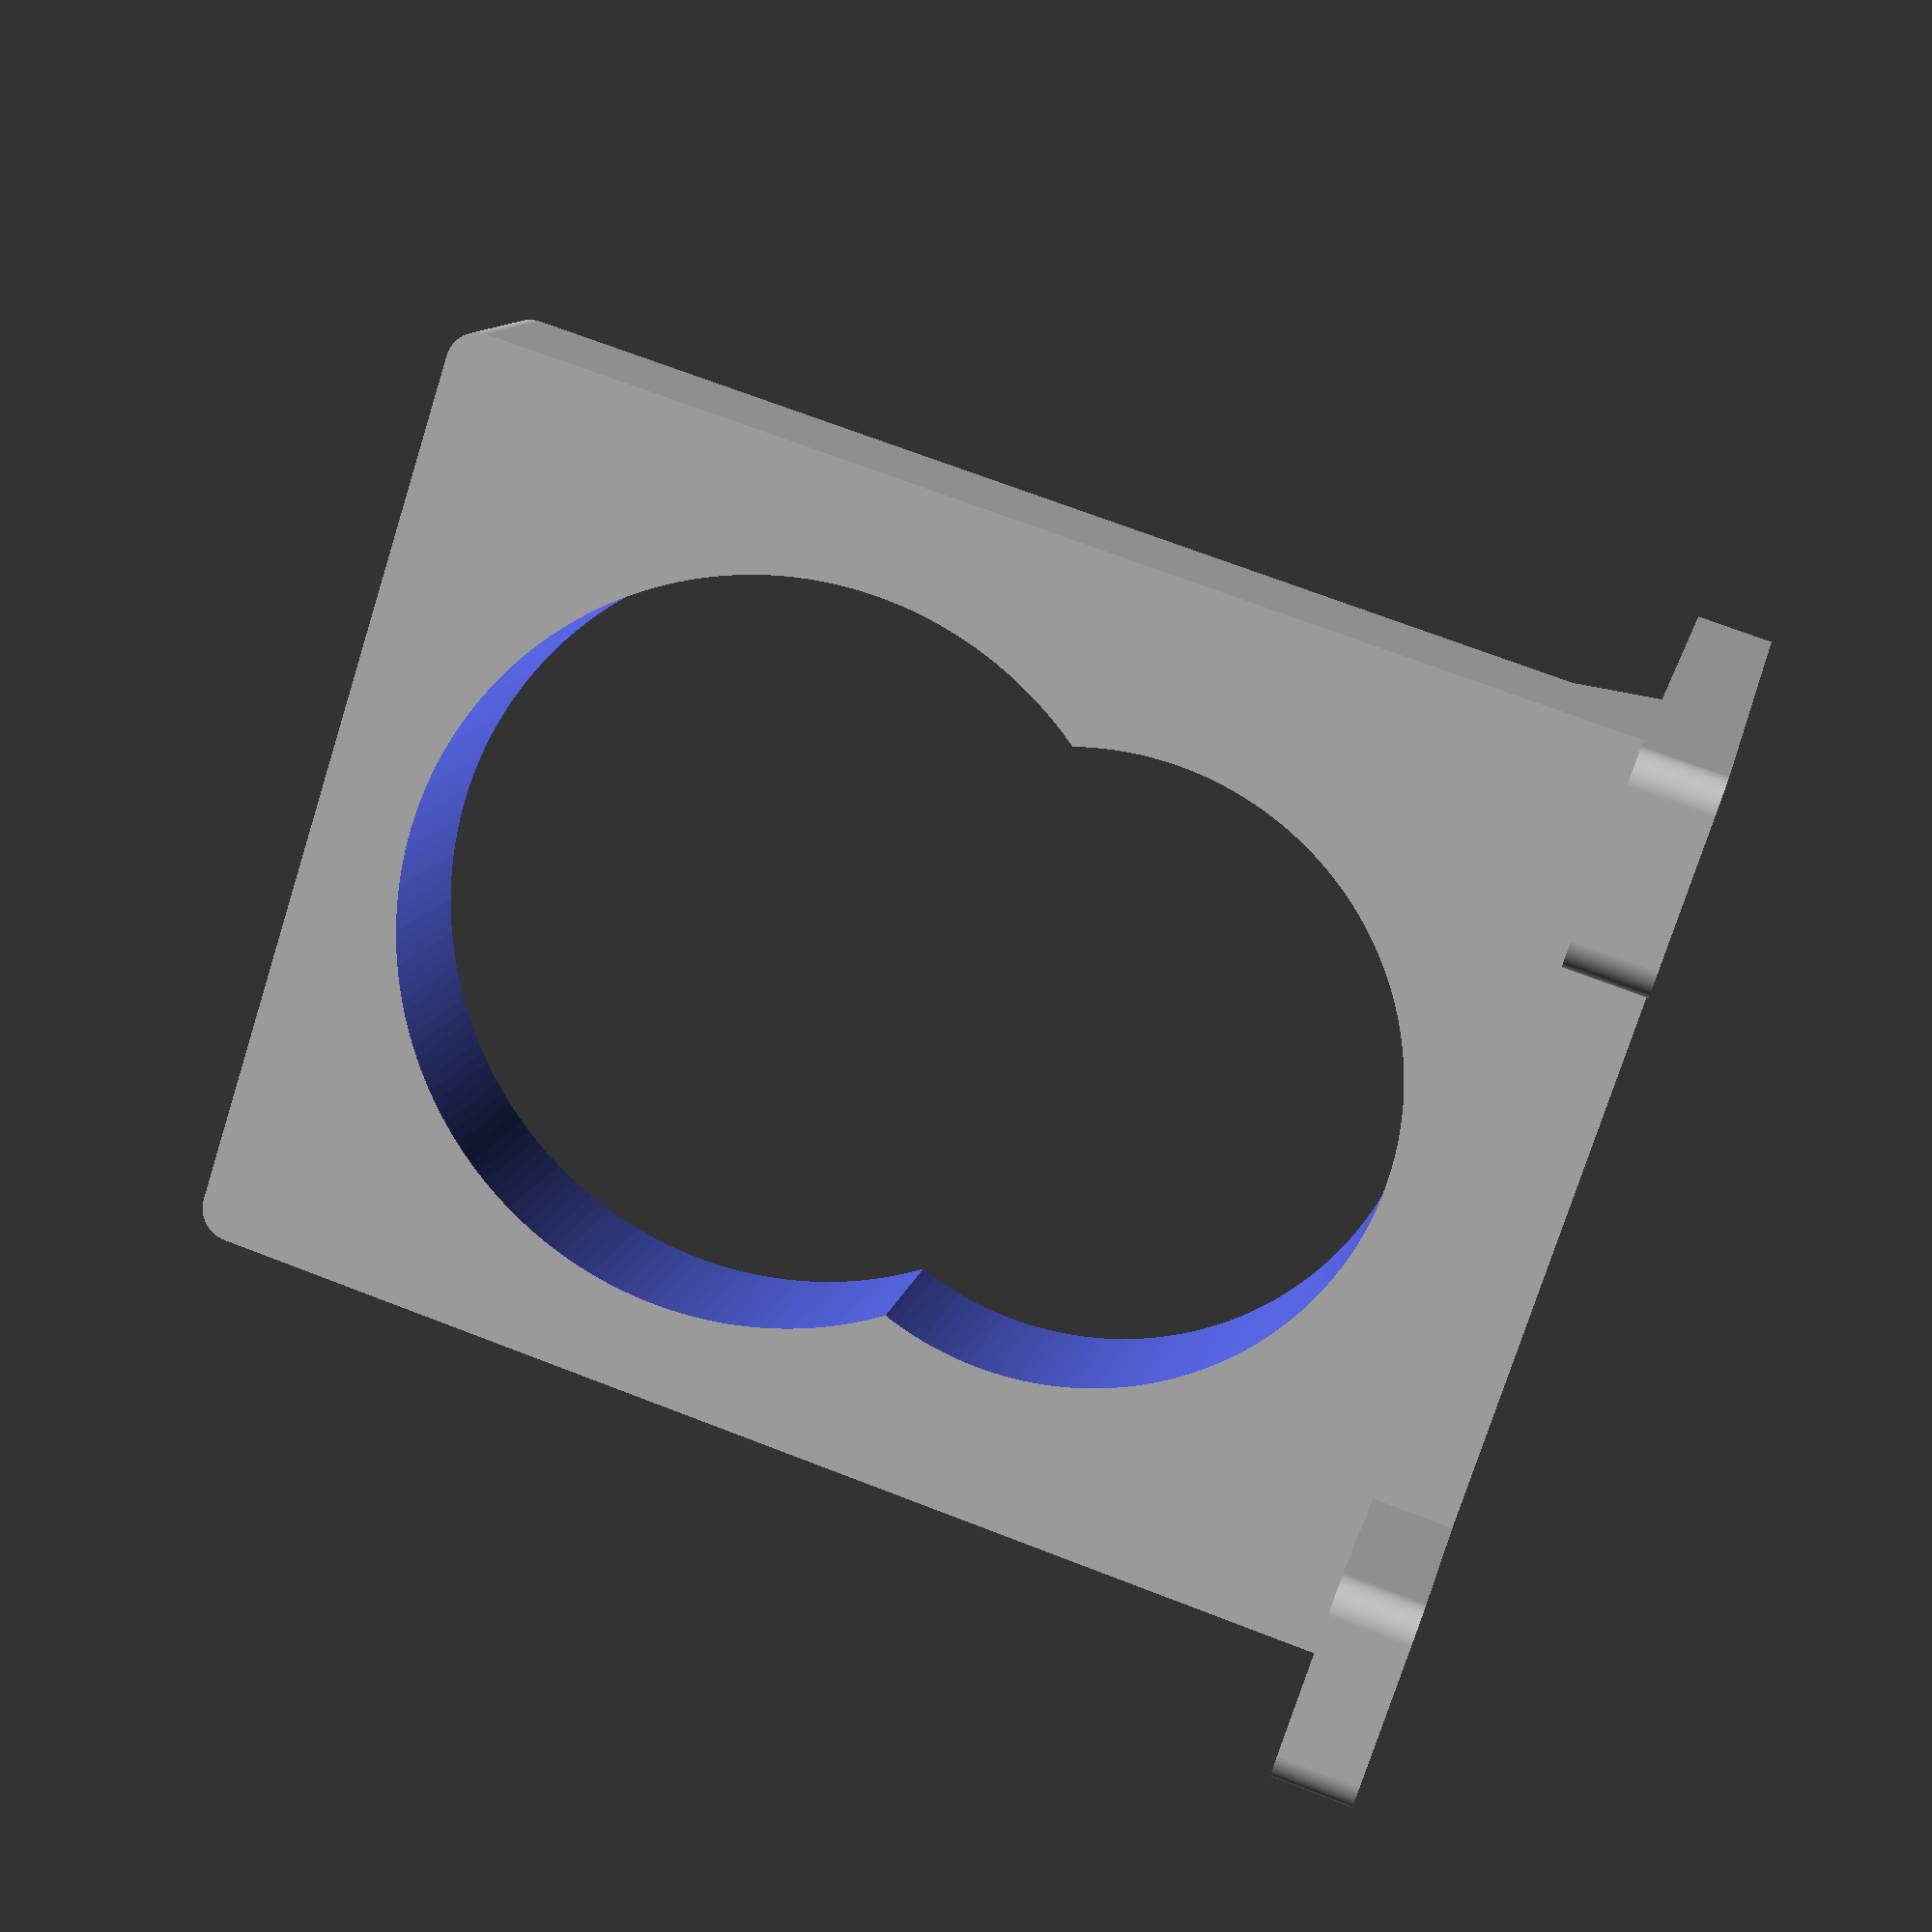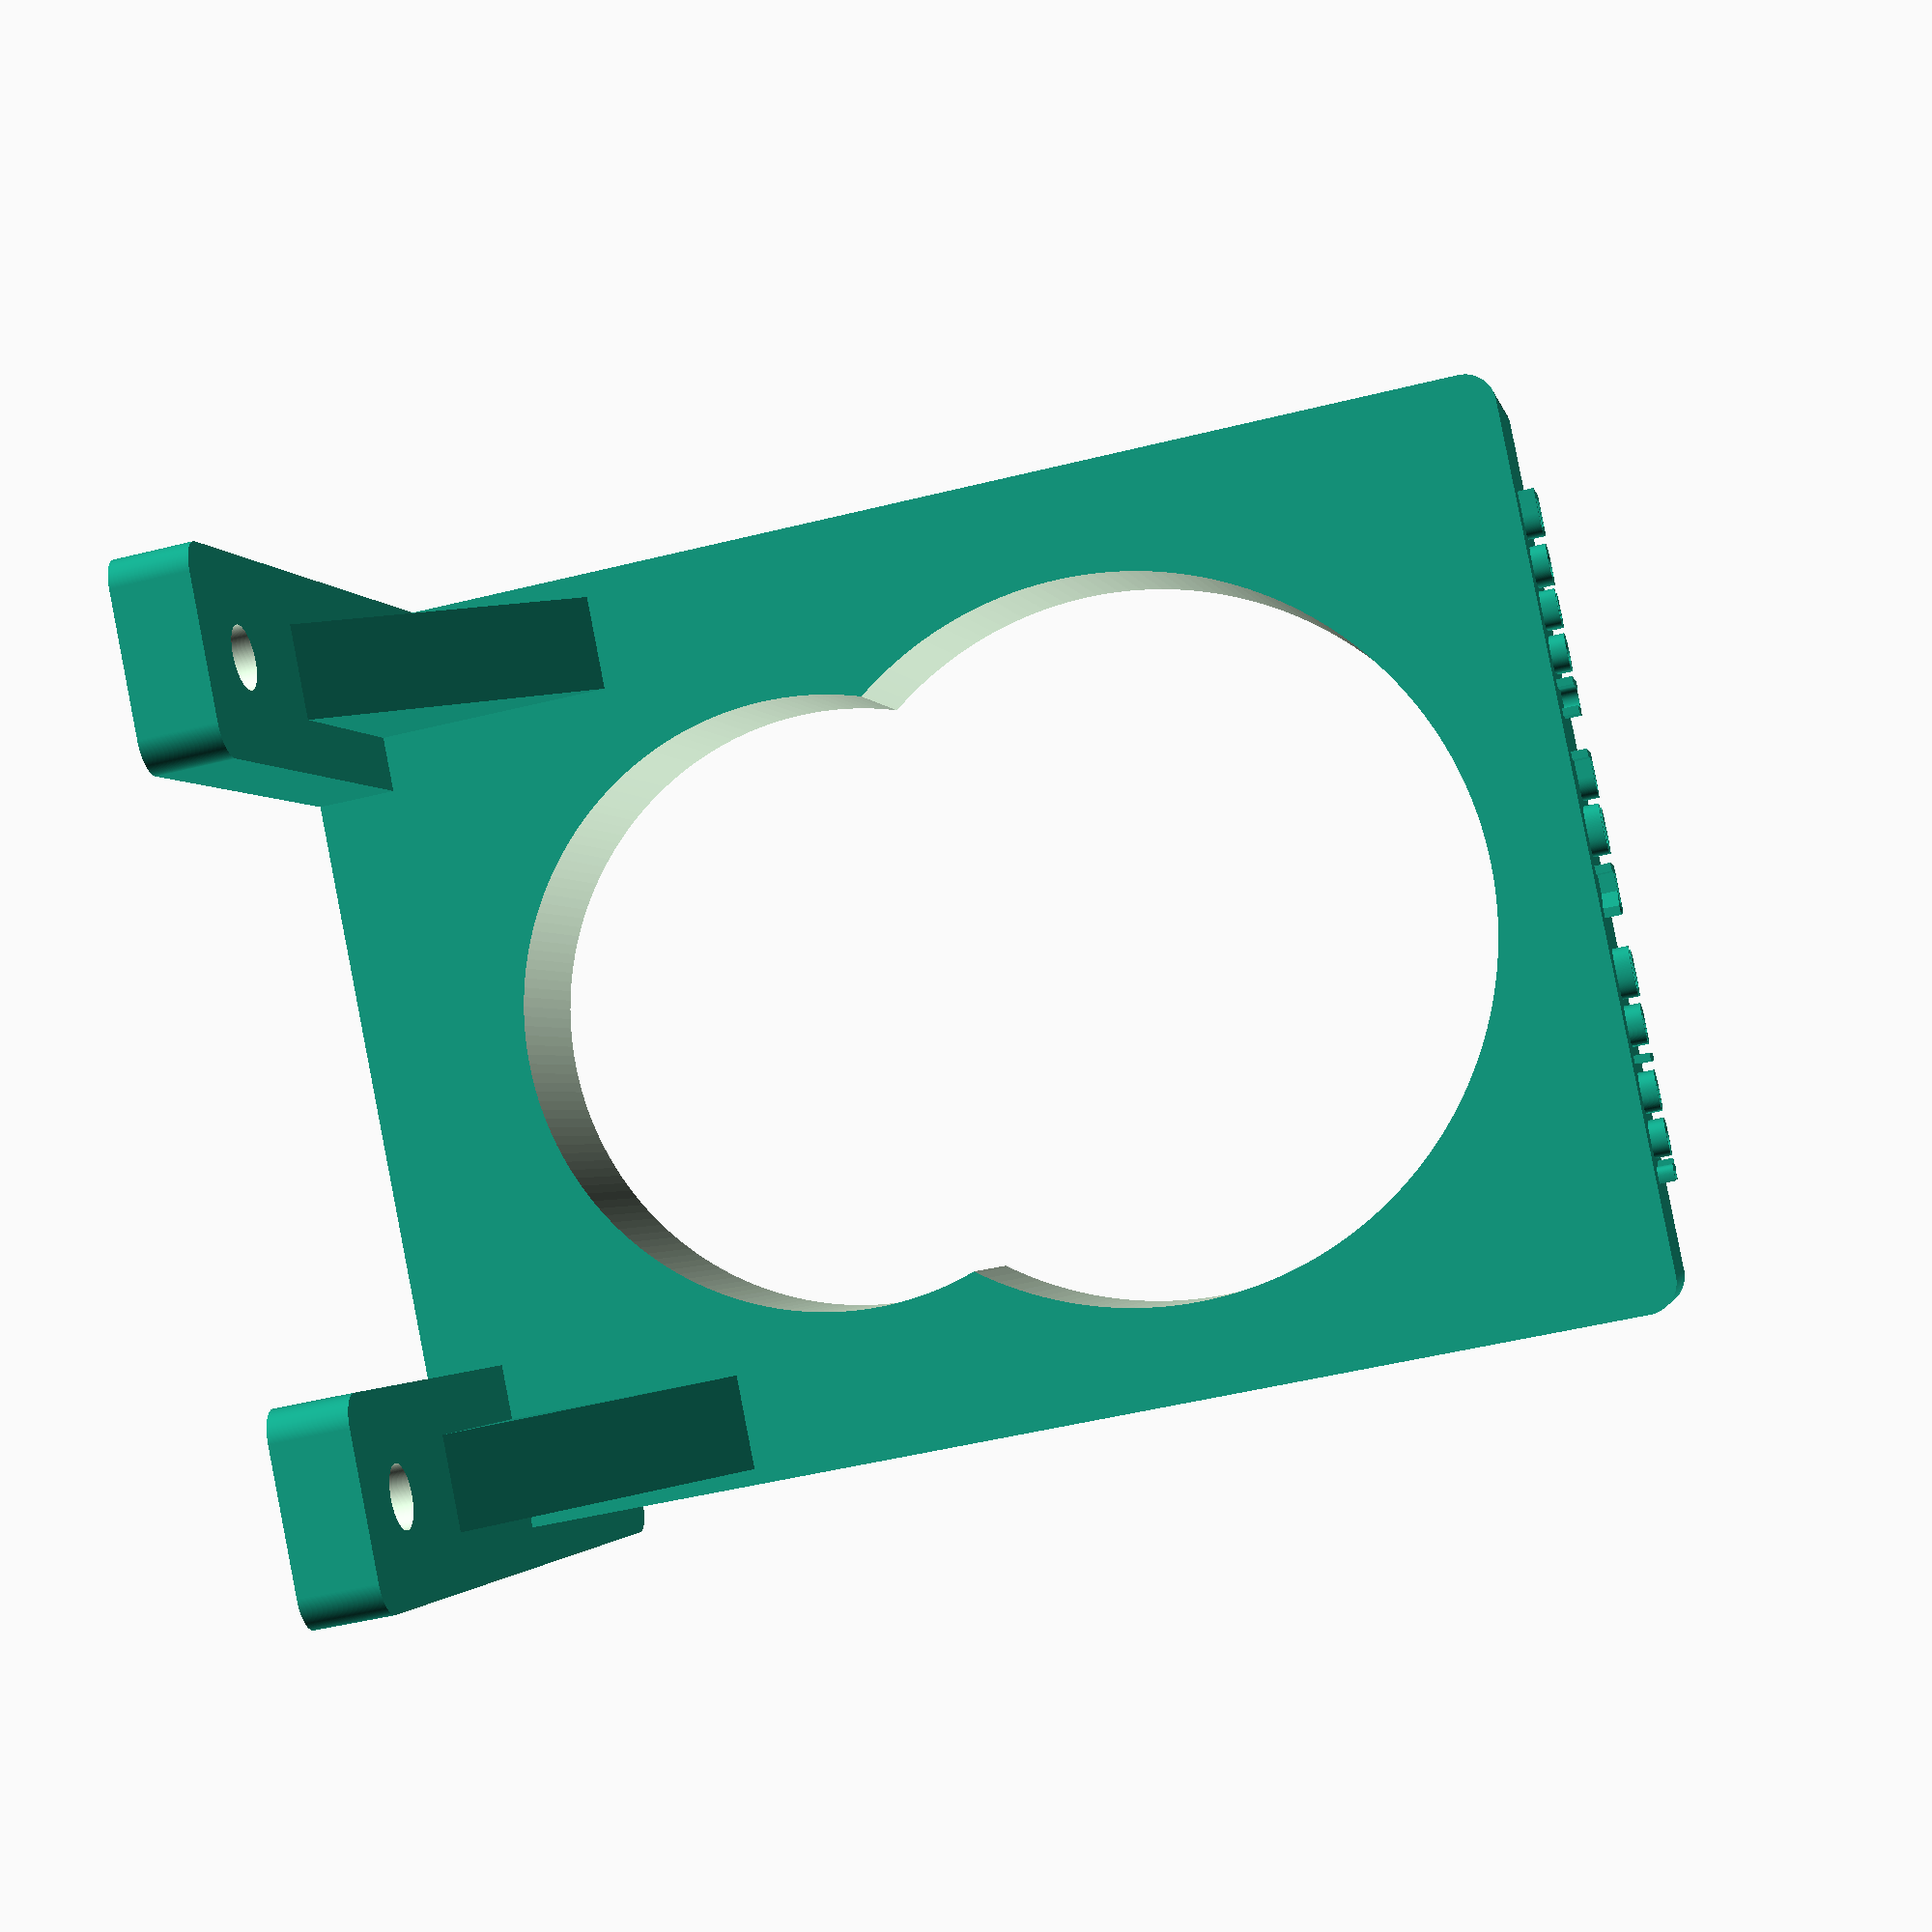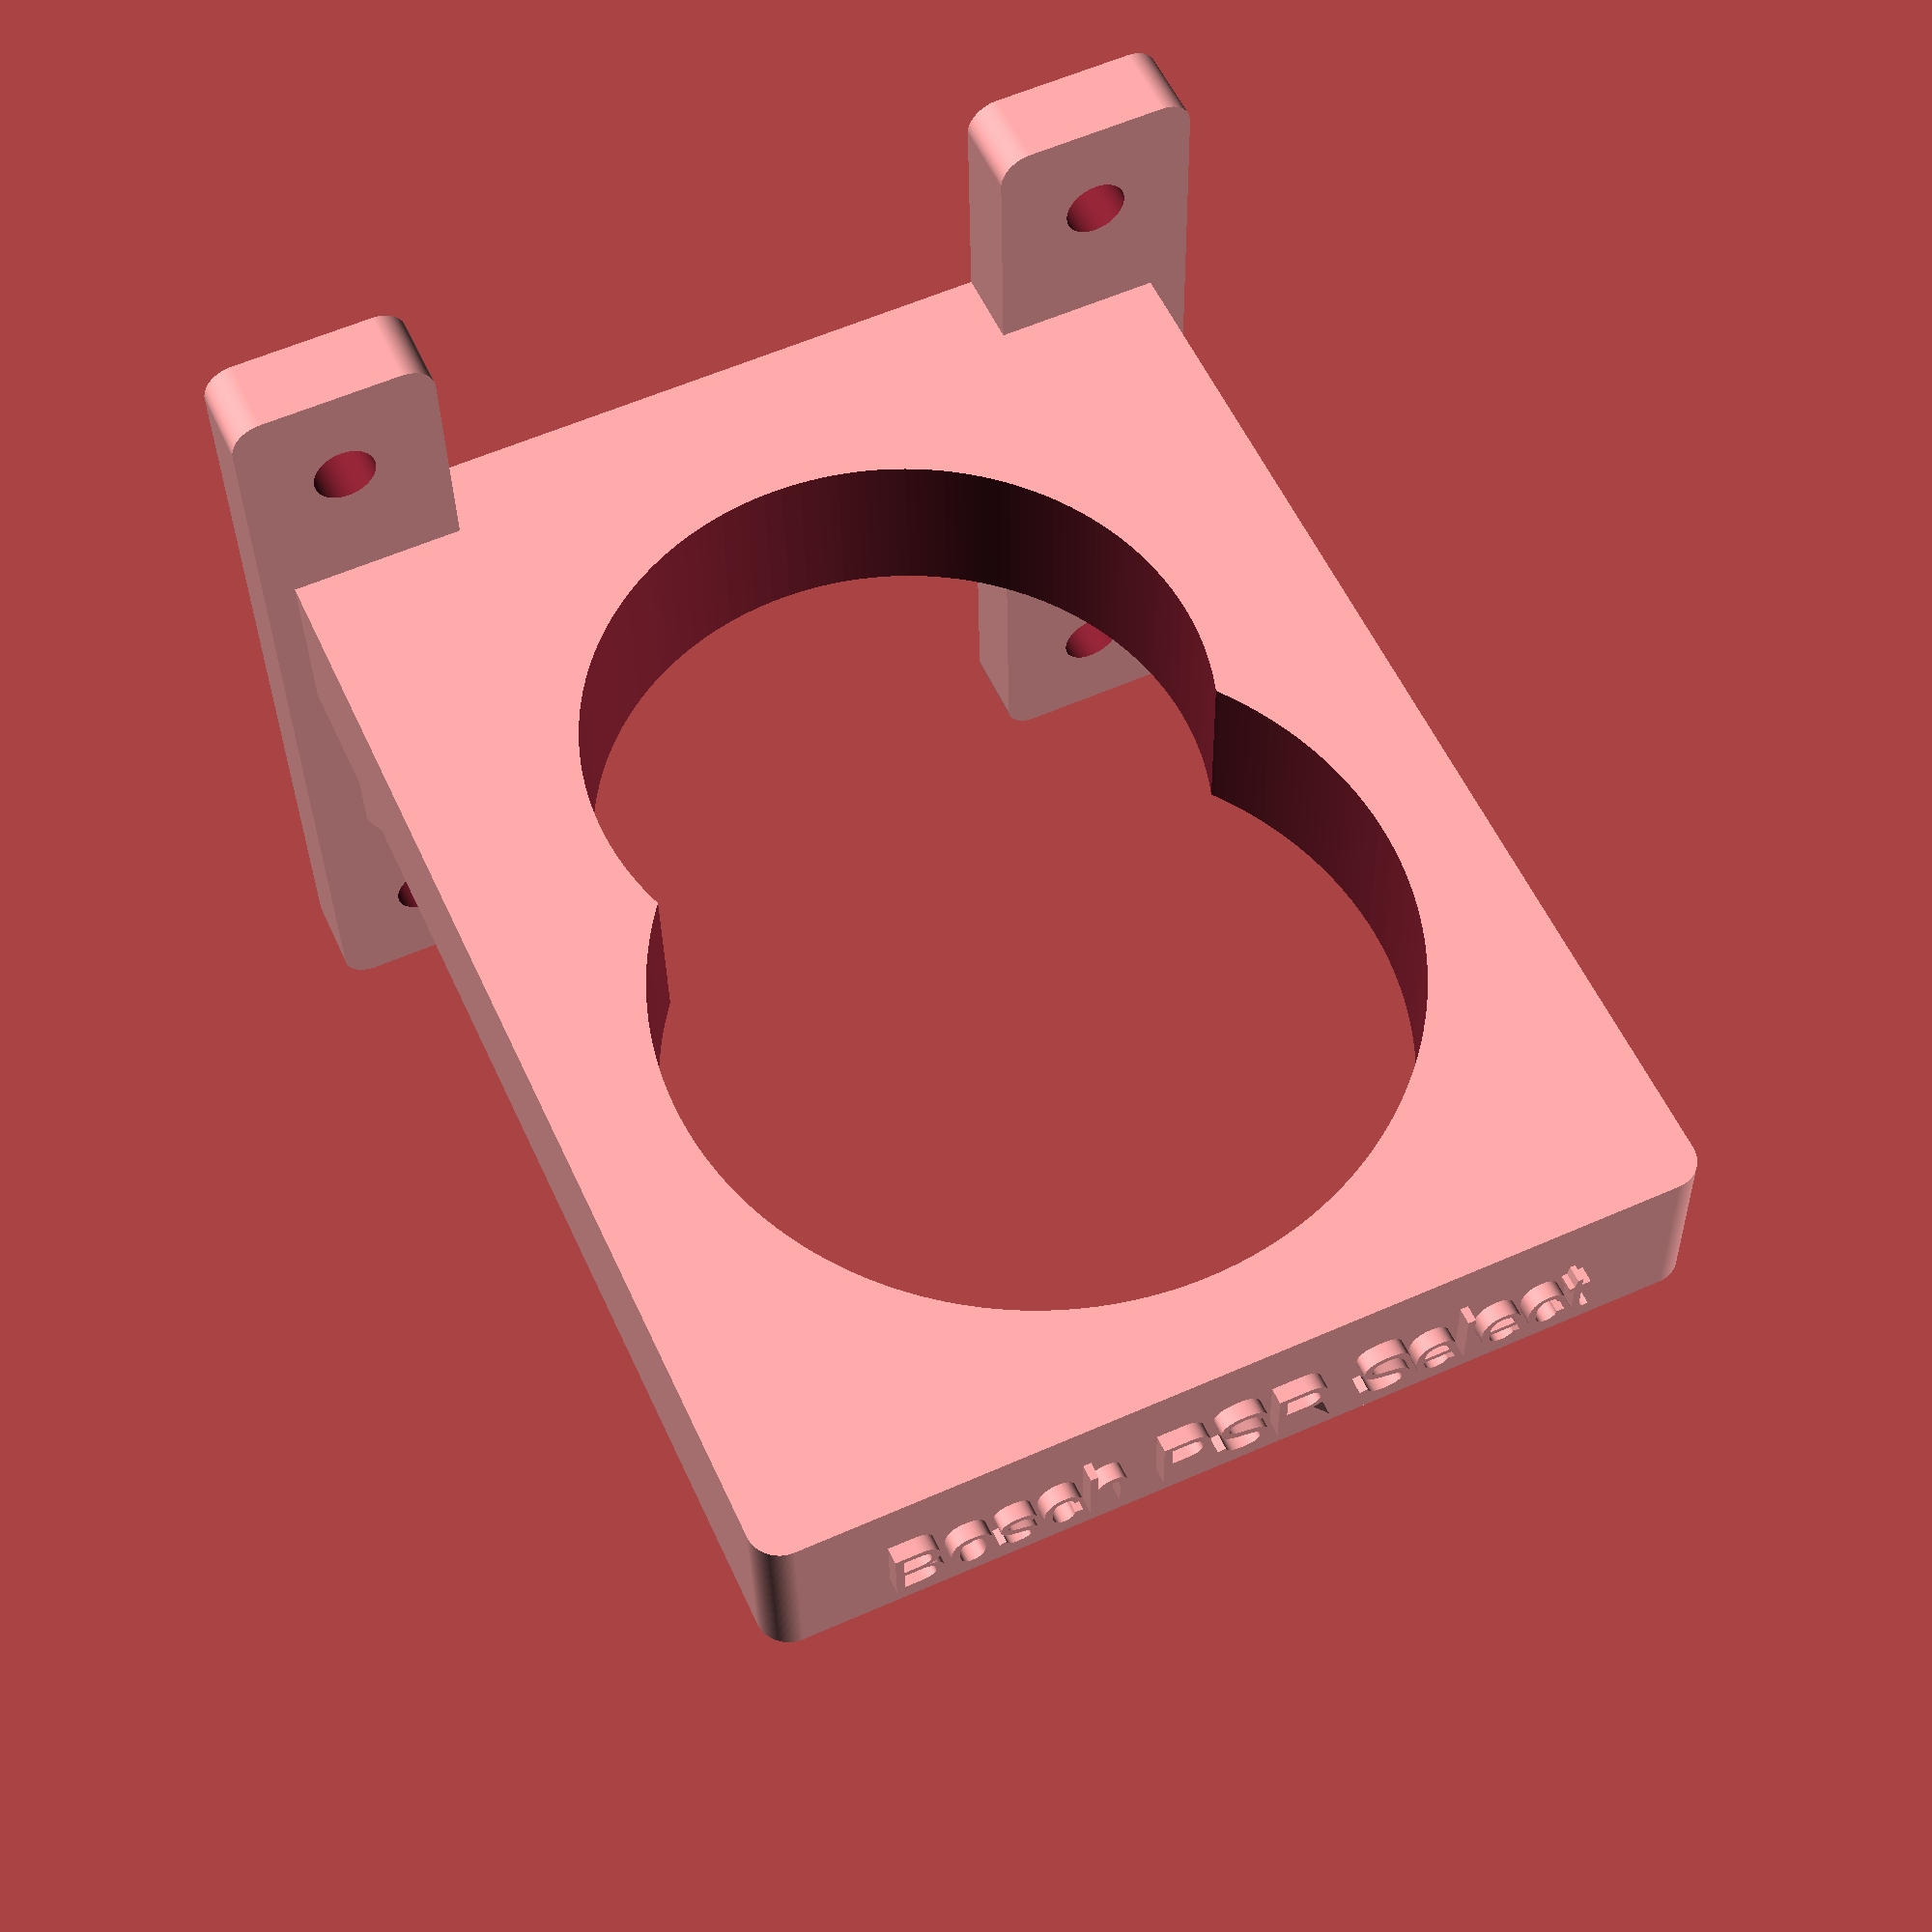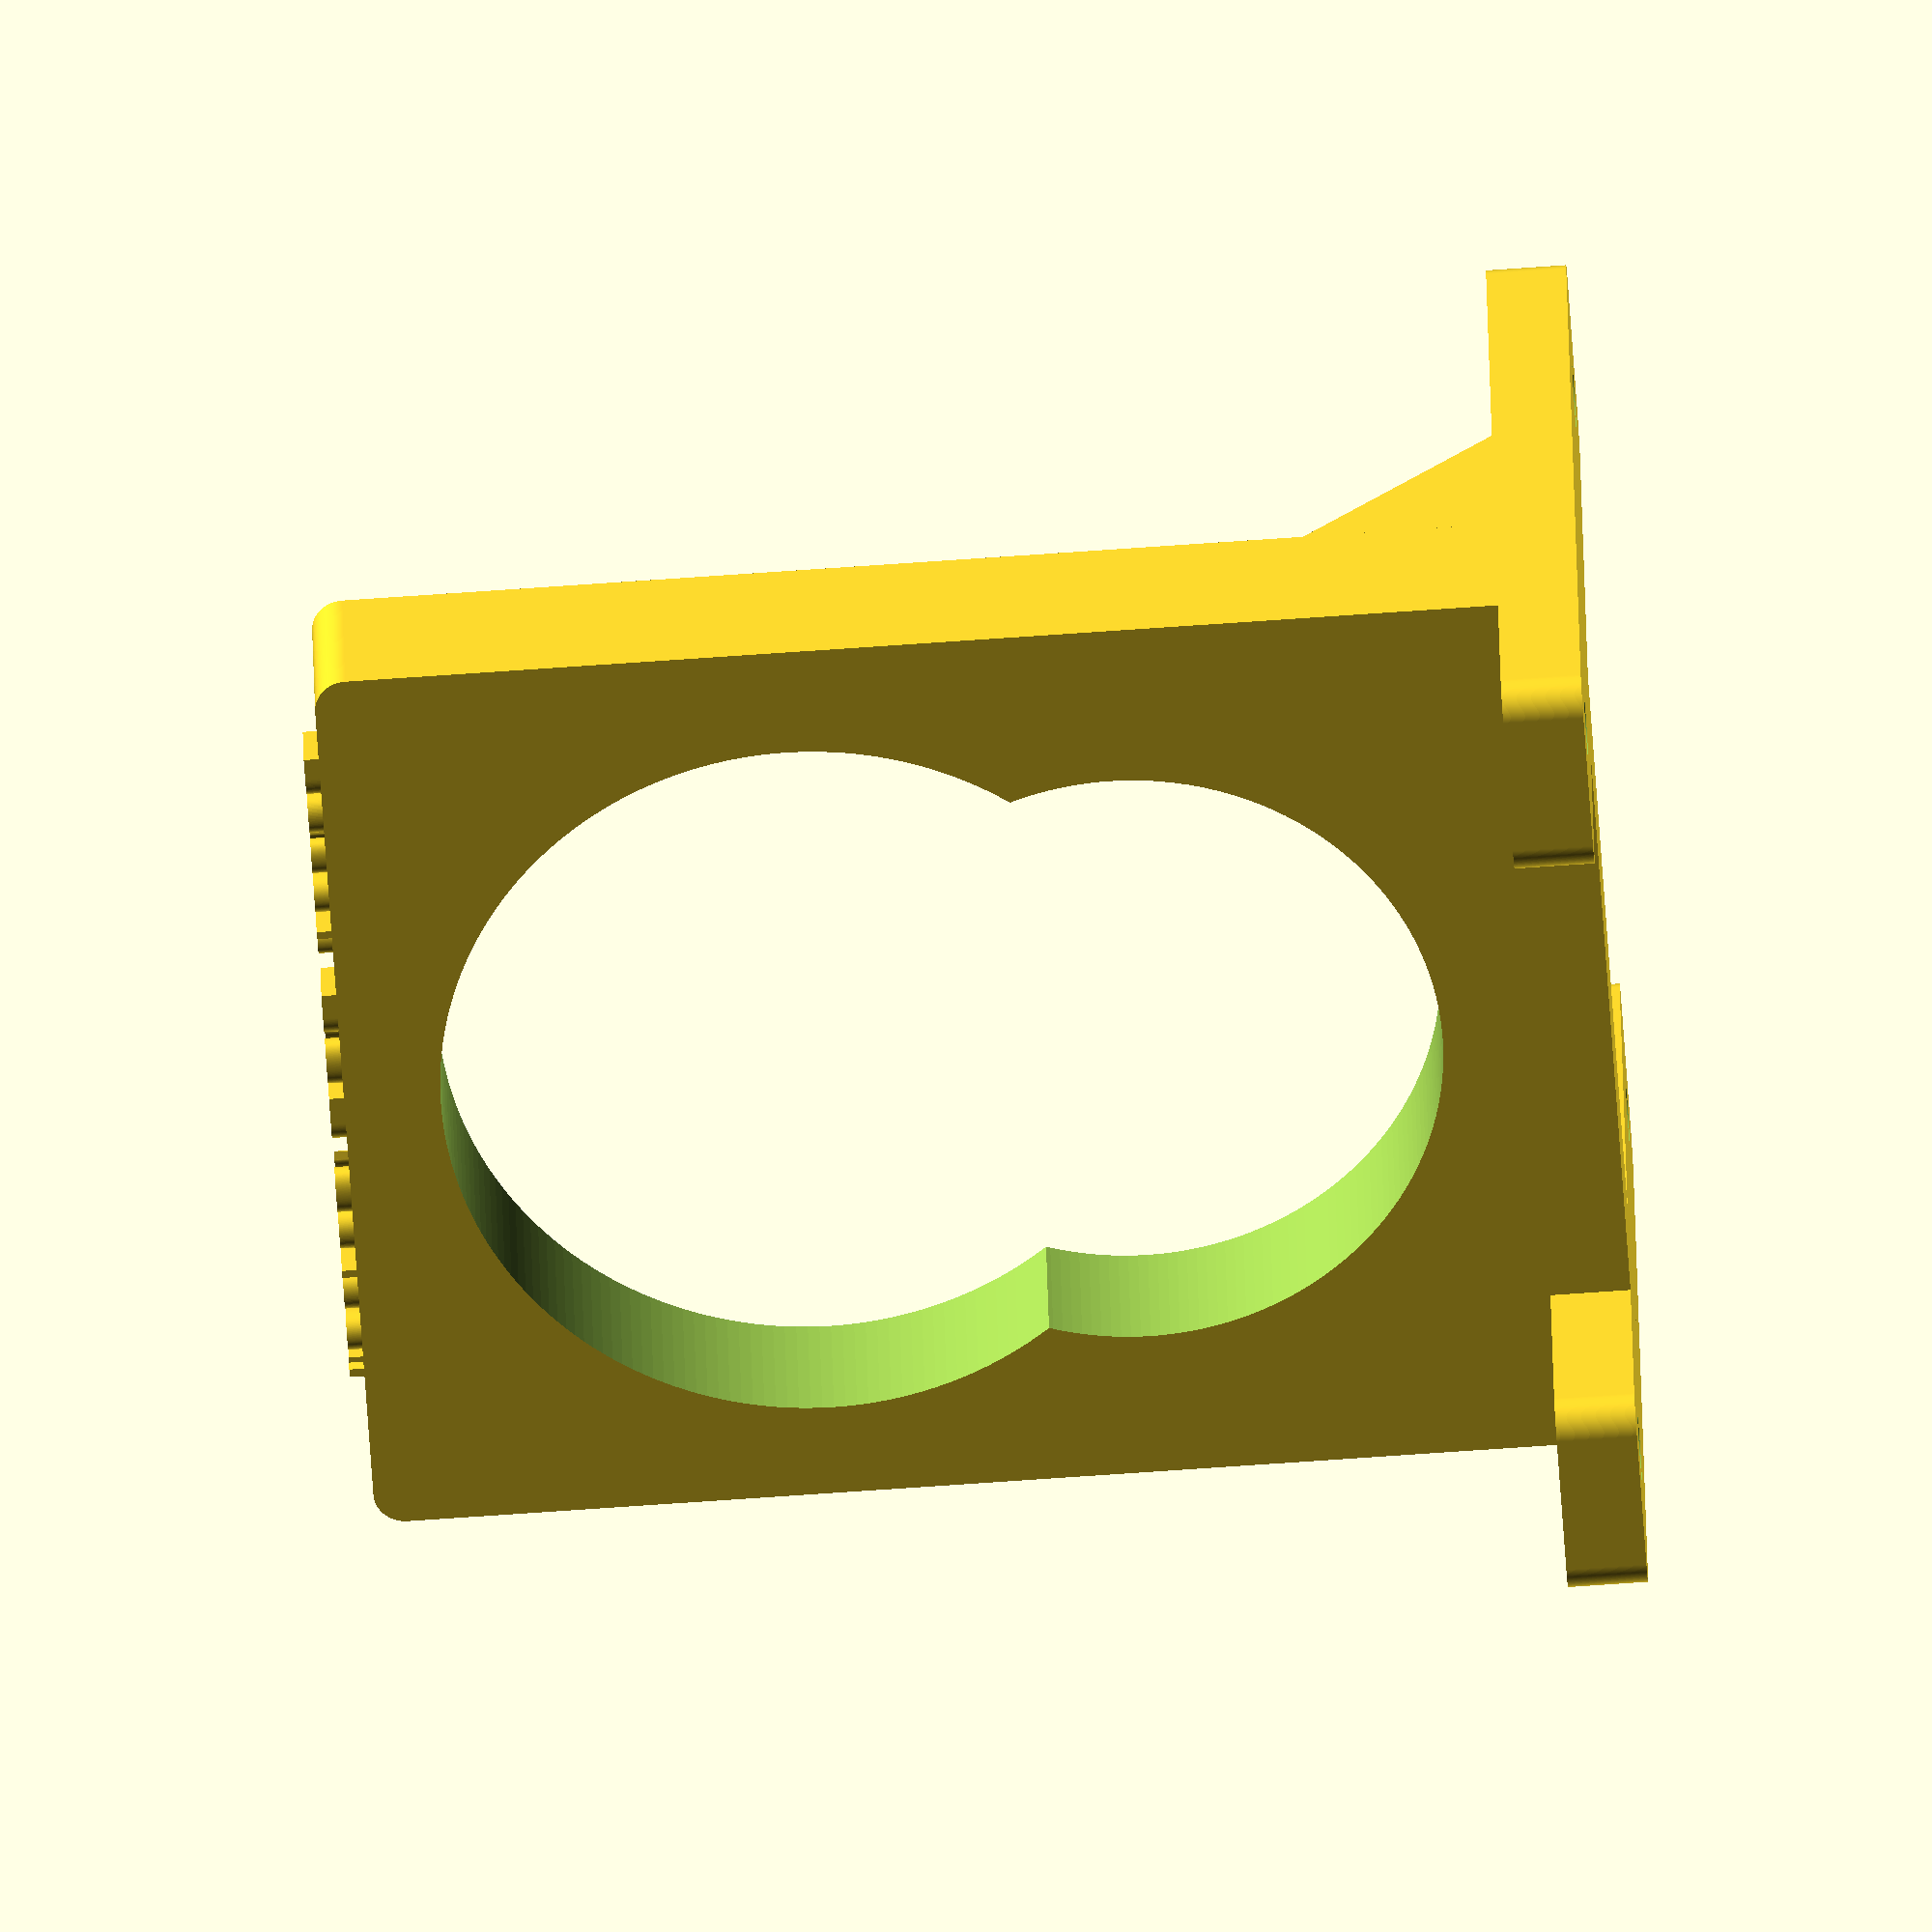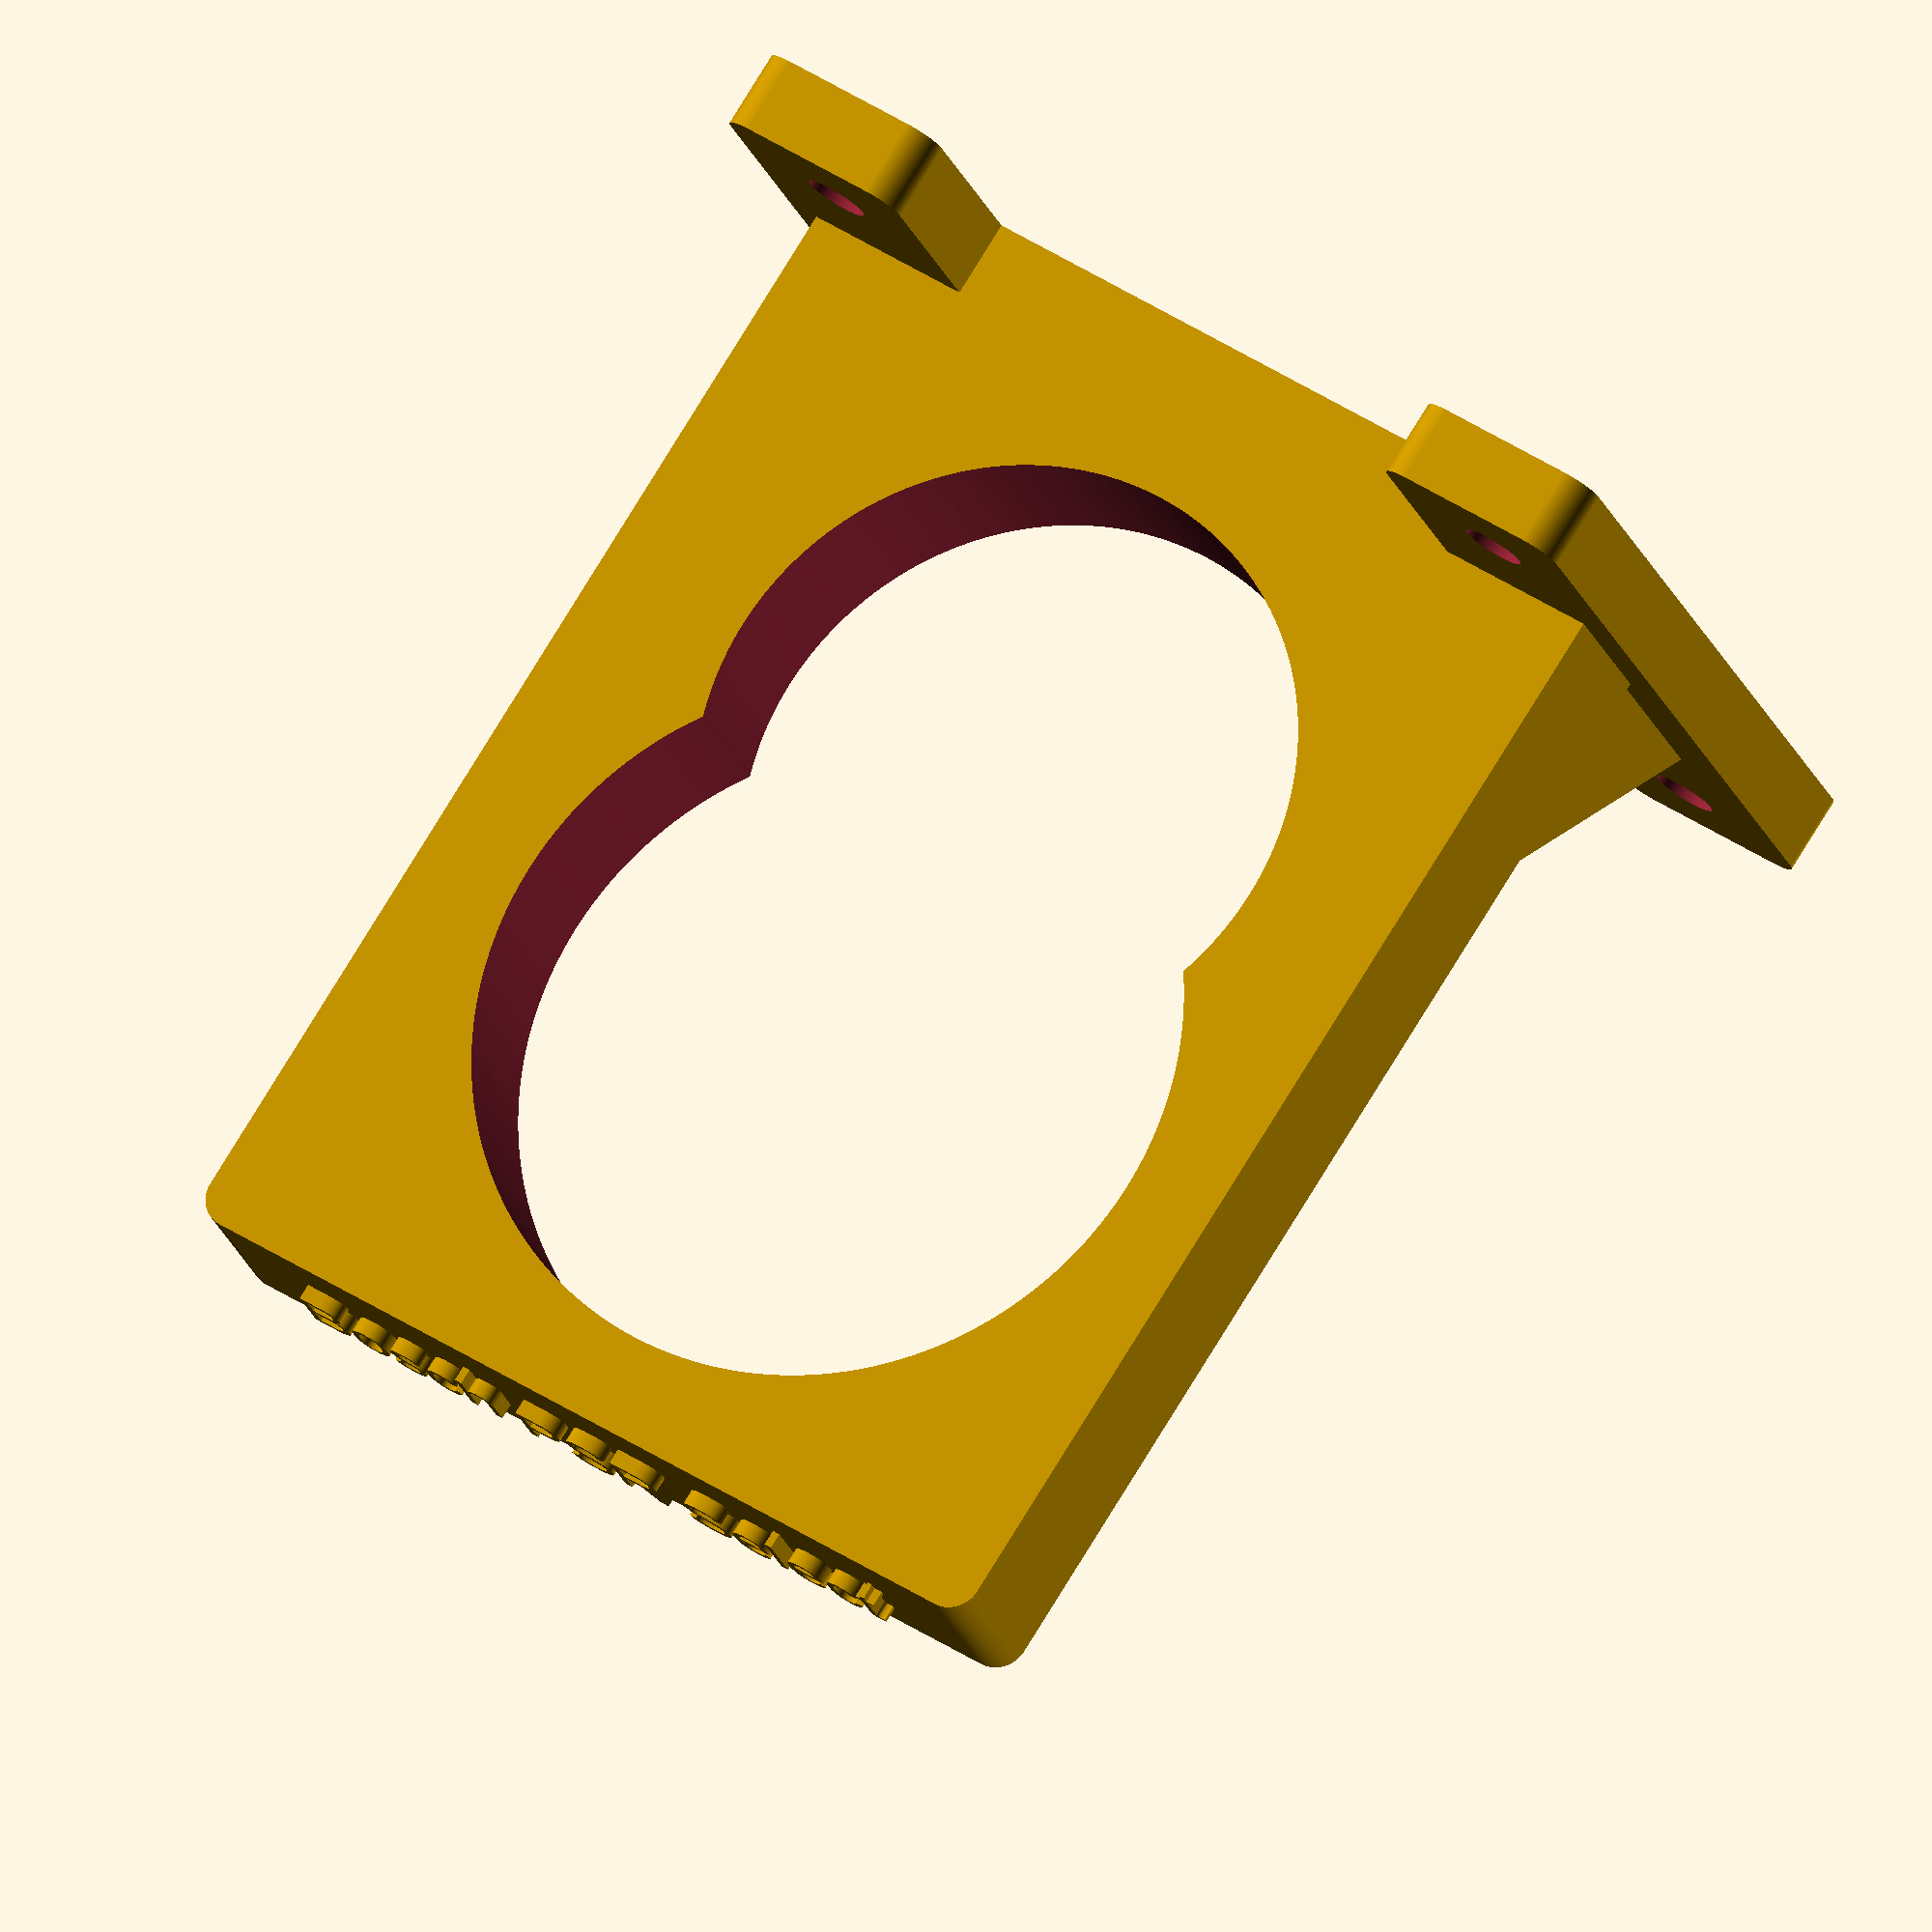
<openscad>
// https://github.com/ashpool/3d/tree/master/bosch-psr-select
// https://www.thingiverse.com/thing:2013007
$fn=200;

module hanger() {
    union() {
        difference() {
            translate([-28, -77, 0]) roundedRect([55, 75, 10], 10);
            translate([0, -30, -5]) cylinder(20, r = 19.5, center = false);
            translate([0, -50, -5]) cylinder(20, r = 23, center = false);
        }

        rotate([90, 0, 0]) translate([-23, 3, 79]) linear_extrude(height = 1) {
            text("Bosch PSR Select", size = 4);
        }
        rotate([90, 0, 0]) translate([25, -5, 0]) support([9, 55, 4], 5);
        rotate([90, 0, 0]) translate([-25.5, -5, 0]) support([9, 55, 4], 5);
    }
}
    
module support(size, radius) {
    difference() {
        translate([-4.5, -25, 0]) roundedRect(size, radius);
        translate([0, 25, -5]) cylinder(15, r = 2, center = false);
        translate([0, -20, -5]) cylinder(15, r = 2, center = false);
    }
    
    l = 6;
    w = 20;
    h = 20;
    
    translate([-3, -15, 0]) polyhedron(
               points=[[0,0,0], [l,0,0], [l,w,0], [0,w,0], [0,w,h], [l,w,h]],
               faces=[[0,1,2,3],[5,4,3,2],[0,4,5,1],[0,3,4],[5,2,1]]
               );
    
}
module roundedRect(size, radius) {
    minkowski() {
        cube(size);
        cylinder(r=2,h=1);
    }
}

rotate([-90, 0, 0]) hanger();
</openscad>
<views>
elev=110.3 azim=213.7 roll=68.8 proj=p view=solid
elev=228.0 azim=224.7 roll=254.3 proj=p view=solid
elev=123.5 azim=179.0 roll=204.4 proj=p view=solid
elev=256.7 azim=14.1 roll=86.1 proj=o view=wireframe
elev=101.0 azim=161.9 roll=148.4 proj=o view=solid
</views>
